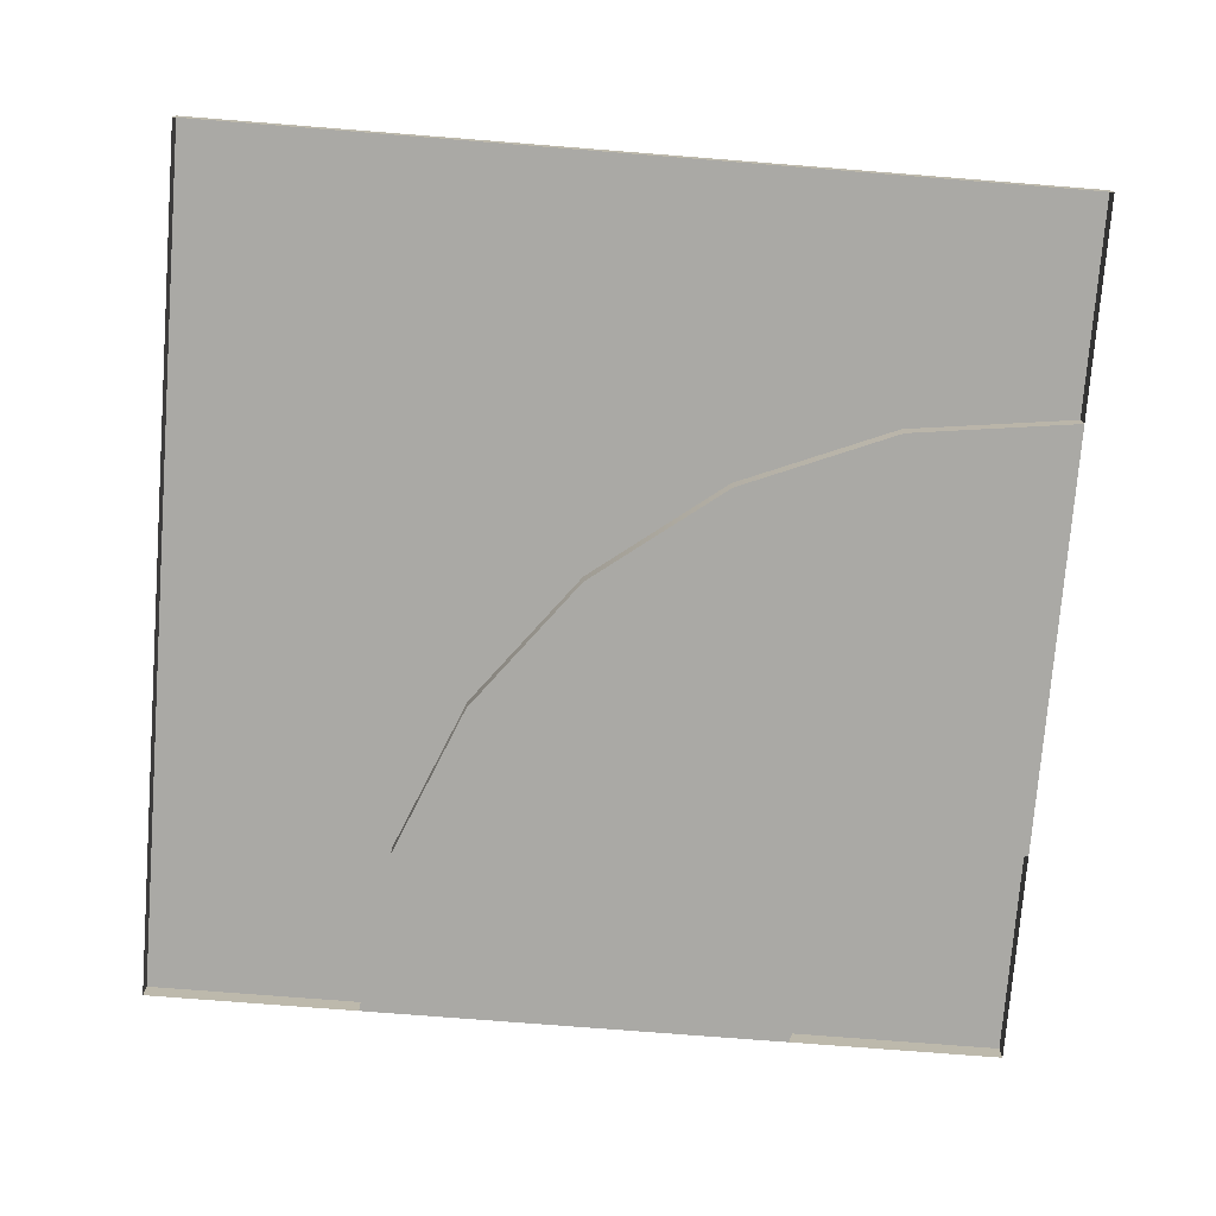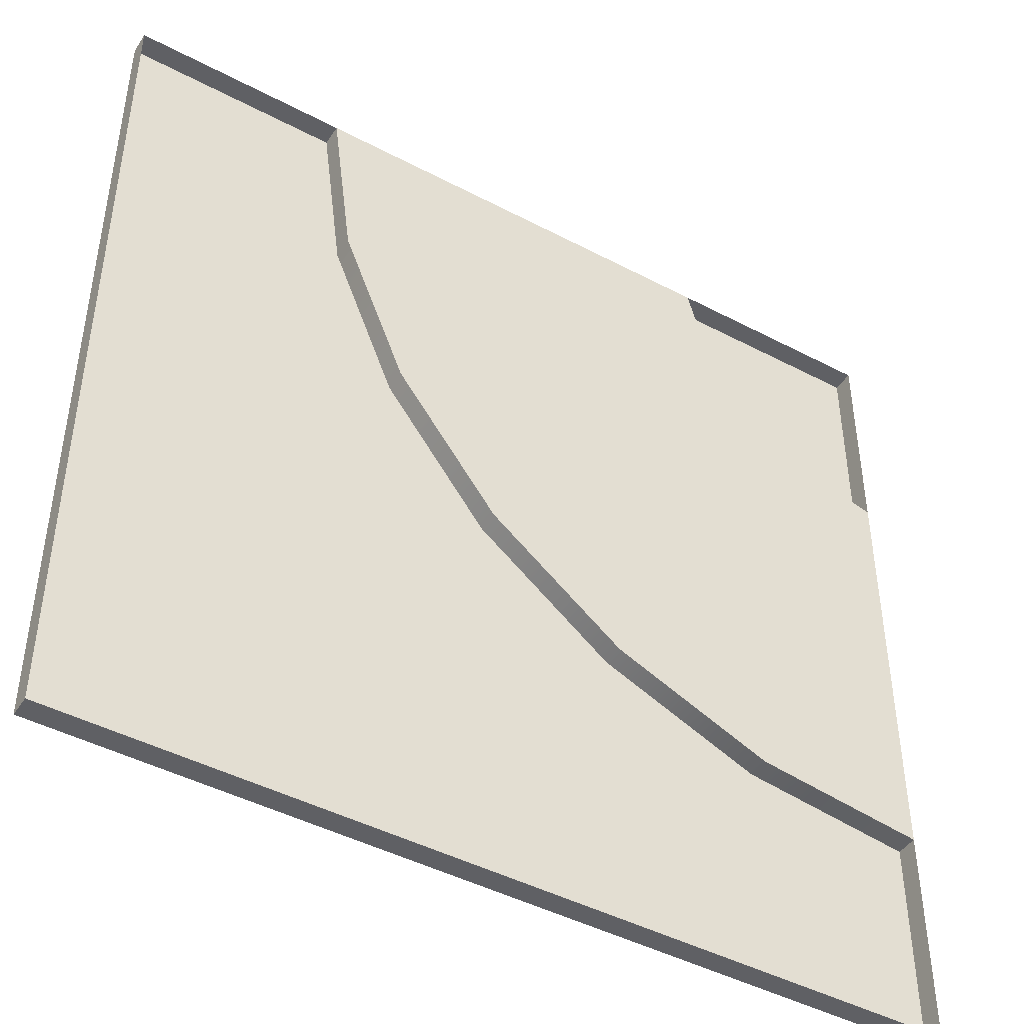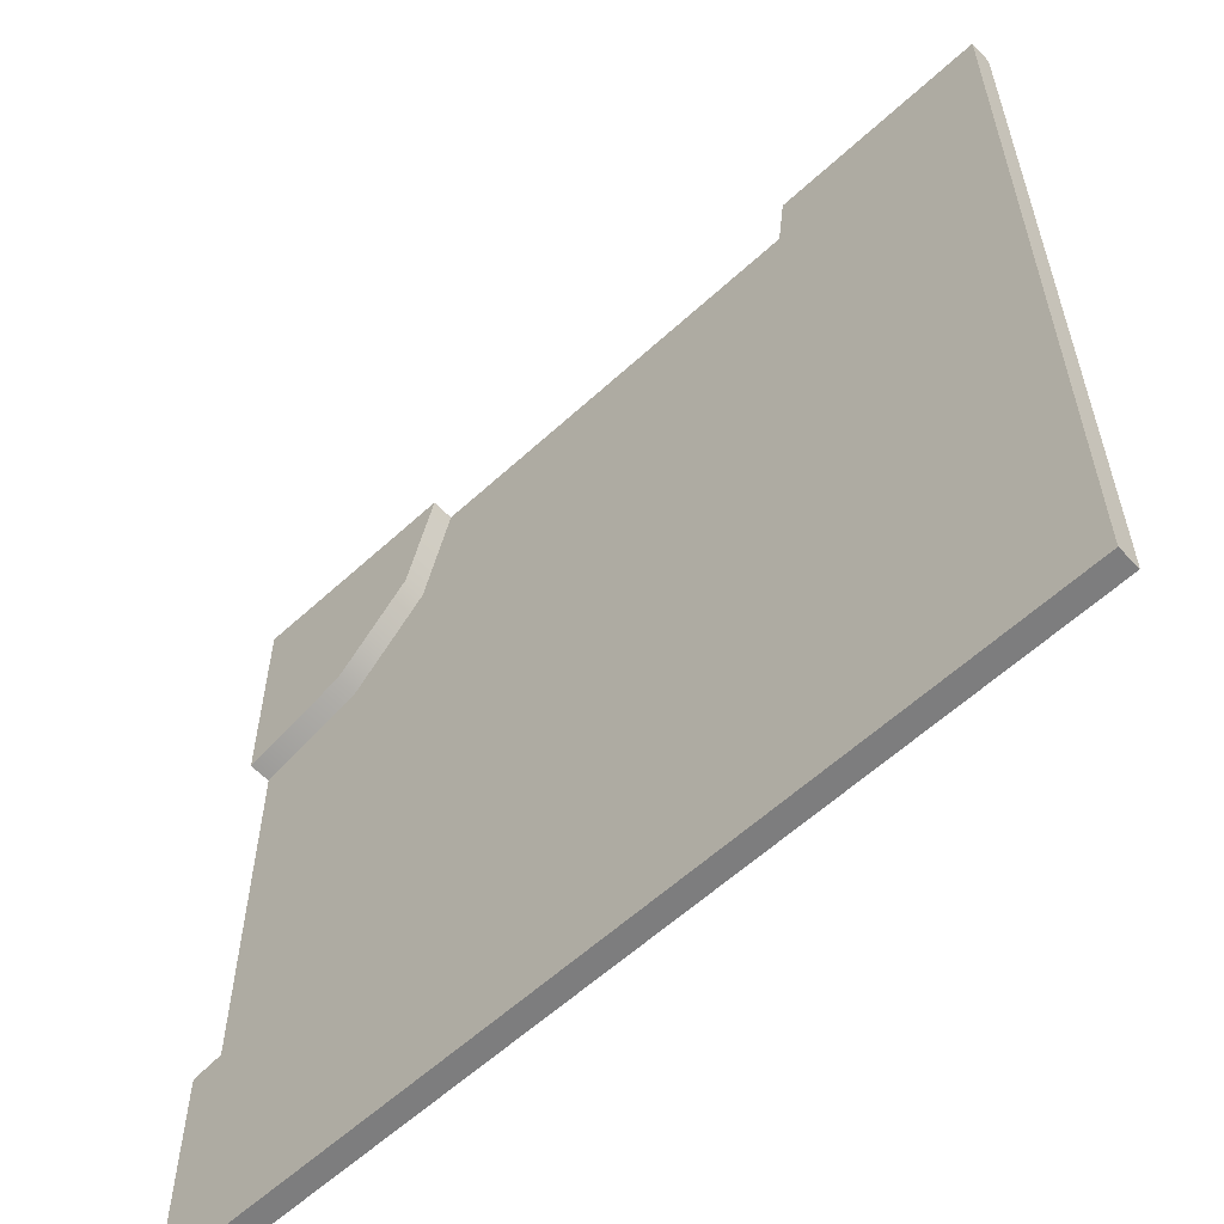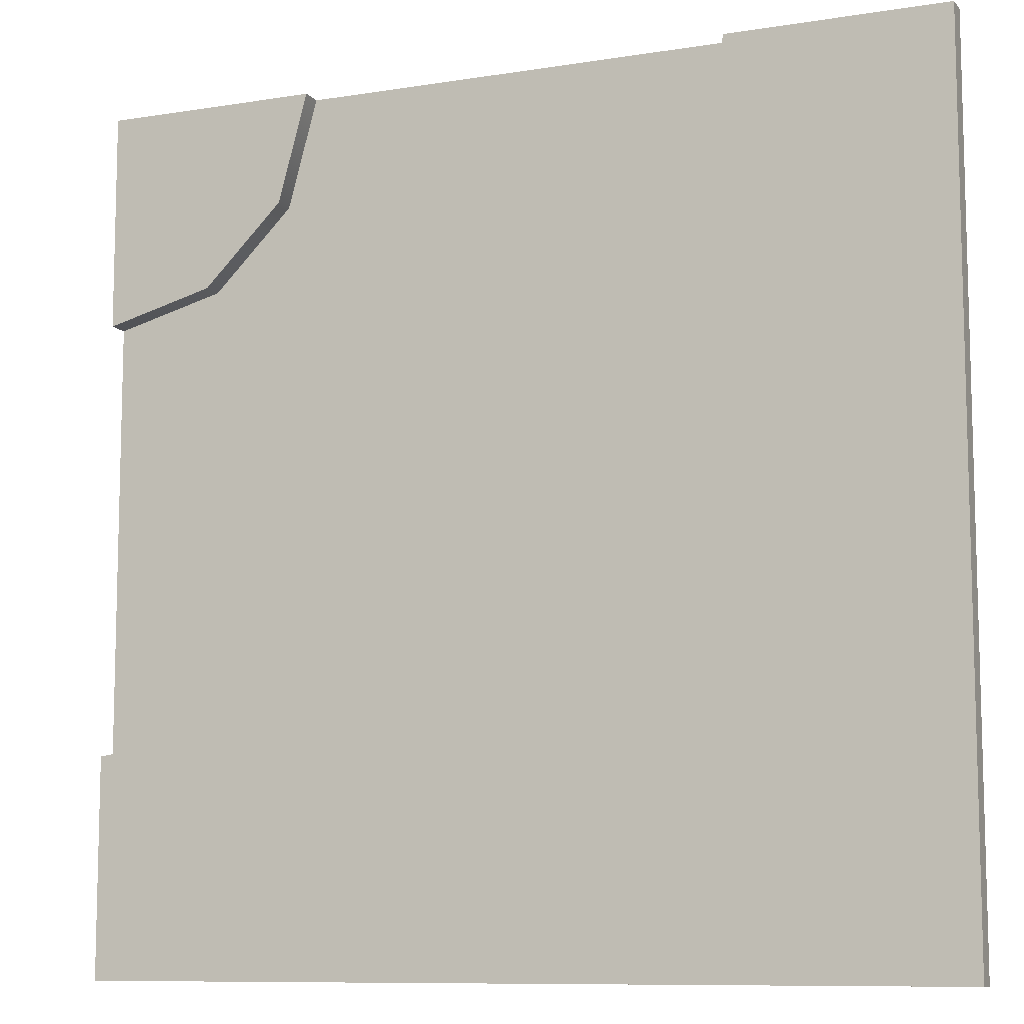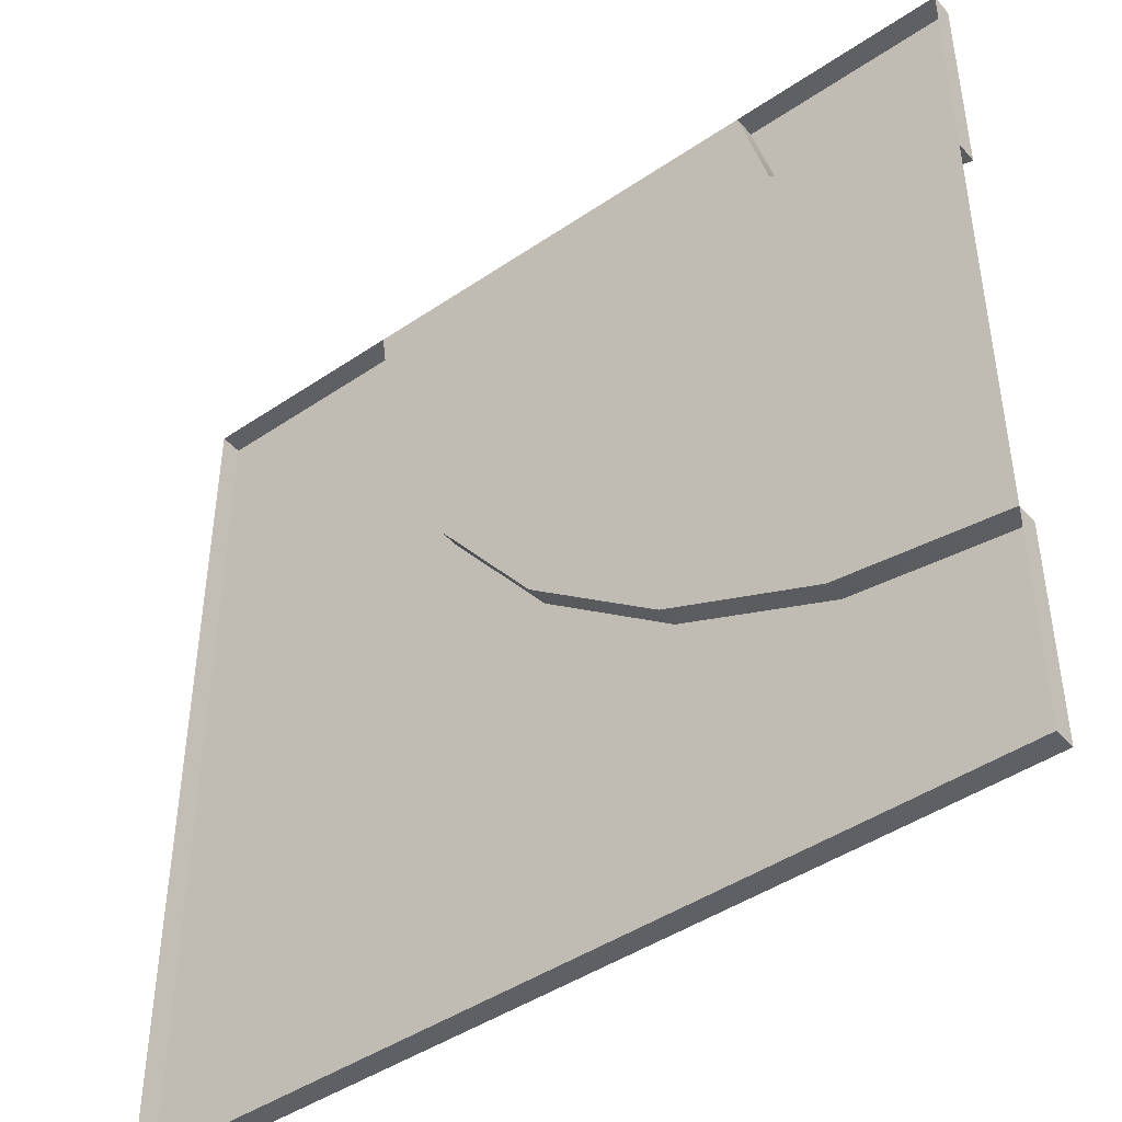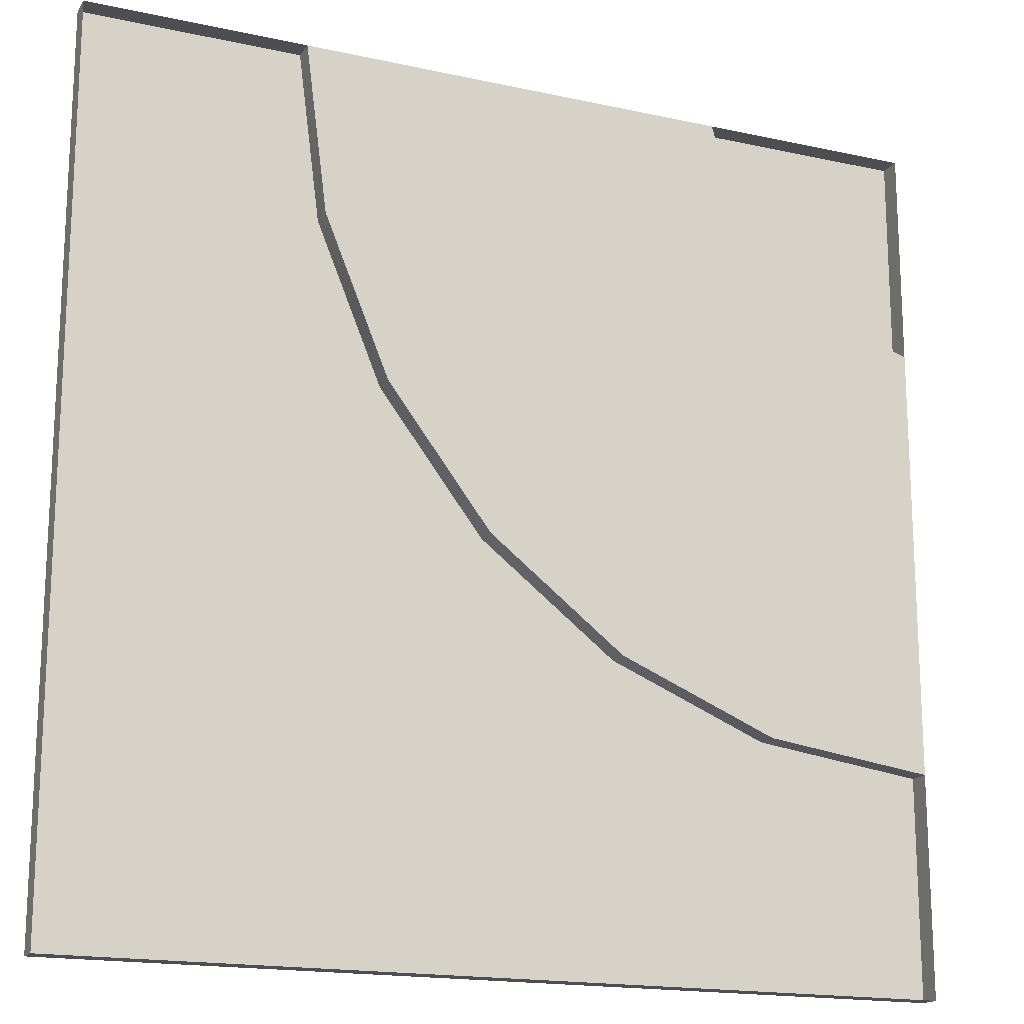
<metadata>
{"format":"obj","ext":"obj","renderer":"f3d","projection":"perspective","resolution":1024,"background":"white","views":[{"elev":-75.4,"azim":-94.5,"up":"+Y"},{"elev":-45.1,"azim":-31.4,"up":"+Z"},{"elev":-59.1,"azim":-136.6,"up":"+Z"},{"elev":-9.6,"azim":-157.2,"up":"+Z"},{"elev":-44.6,"azim":38.3,"up":"+Z"},{"elev":-17.2,"azim":-23.7,"up":"+Z"}]}
</metadata>
<code>
g road-dirt-corner
v 1 1.403e-29 0.5 1 1 1
v 0.75 1.403e-29 0.567 1 1 1
v 1 1.805e-16 -0.5 1 1 1
v 0.6118 1.743e-16 -0.4489 1 1 1
v 0.567 1.403e-29 0.75 1 1 1
v 0.25 1.563e-16 -0.299 1 1 1
v 0.5 1.403e-29 1 1 1 1
v -0.5 0 1 1 1 1
v -0.06066 1.276e-16 -0.06066 1 1 1
v -0.299 9.024e-17 0.25 1 1 1
v -0.4489 4.671e-17 0.6118 1 1 1
v -1 1.403e-29 -1 1 1 1
v 1 1.403e-29 -1 1 1 1
v -1 0.05 -1 1 1 1
v 1 0.05 -1 1 1 1
v 1 0.05 -0.5 1 1 1
v -1 1.403e-29 1 1 1 1
v -1 0.05 1 1 1 1
v 0.6118 0.05 -0.4489 1 1 1
v 0.25 0.05 -0.299 1 1 1
v -0.06066 0.05 -0.06066 1 1 1
v -0.299 0.05 0.25 1 1 1
v -0.4489 0.05 0.6118 1 1 1
v -0.5 0.05 1 1 1 1
v 1 1.403e-29 1 1 1 1
v 1 0.05 1 1 1 1
v 0.5 0.05 1 1 1 1
v 1 0.05 0.5 1 1 1
v 0.75 0.05 0.567 1 1 1
v 0.567 0.05 0.75 1 1 1
f 3 2 1
f 2 3 4
f 2 4 5
f 5 4 6
f 5 6 7
f 7 6 8
f 8 6 9
f 8 9 10
f 8 10 11
f 14 13 12
f 13 14 15
f 16 13 15
f 13 16 3
f 17 14 12
f 14 17 18
f 19 3 16
f 3 19 4
f 20 4 19
f 4 20 6
f 21 6 20
f 6 21 9
f 22 9 21
f 9 22 10
f 23 10 22
f 10 23 11
f 24 11 23
f 11 24 8
f 24 17 8
f 17 24 18
f 26 7 25
f 7 26 27
f 26 1 28
f 1 26 25
f 1 29 28
f 29 1 2
f 5 29 2
f 29 5 30
f 7 30 5
f 30 7 27
f 14 16 15
f 16 14 19
f 19 14 20
f 20 14 21
f 21 14 22
f 22 14 23
f 23 14 24
f 24 14 18
f 29 26 28
f 26 29 27
f 27 29 30
g road-dirt-corner
f 3 2 1
f 2 3 4
f 2 4 5
f 5 4 6
f 5 6 7
f 7 6 8
f 8 6 9
f 8 9 10
f 8 10 11
f 14 13 12
f 13 14 15
f 16 13 15
f 13 16 3
f 17 14 12
f 14 17 18
f 19 3 16
f 3 19 4
f 20 4 19
f 4 20 6
f 21 6 20
f 6 21 9
f 22 9 21
f 9 22 10
f 23 10 22
f 10 23 11
f 24 11 23
f 11 24 8
f 24 17 8
f 17 24 18
f 26 7 25
f 7 26 27
f 26 1 28
f 1 26 25
f 1 29 28
f 29 1 2
f 5 29 2
f 29 5 30
f 7 30 5
f 30 7 27
f 14 16 15
f 16 14 19
f 19 14 20
f 20 14 21
f 21 14 22
f 22 14 23
f 23 14 24
f 24 14 18
f 29 26 28
f 26 29 27
f 27 29 30

</code>
